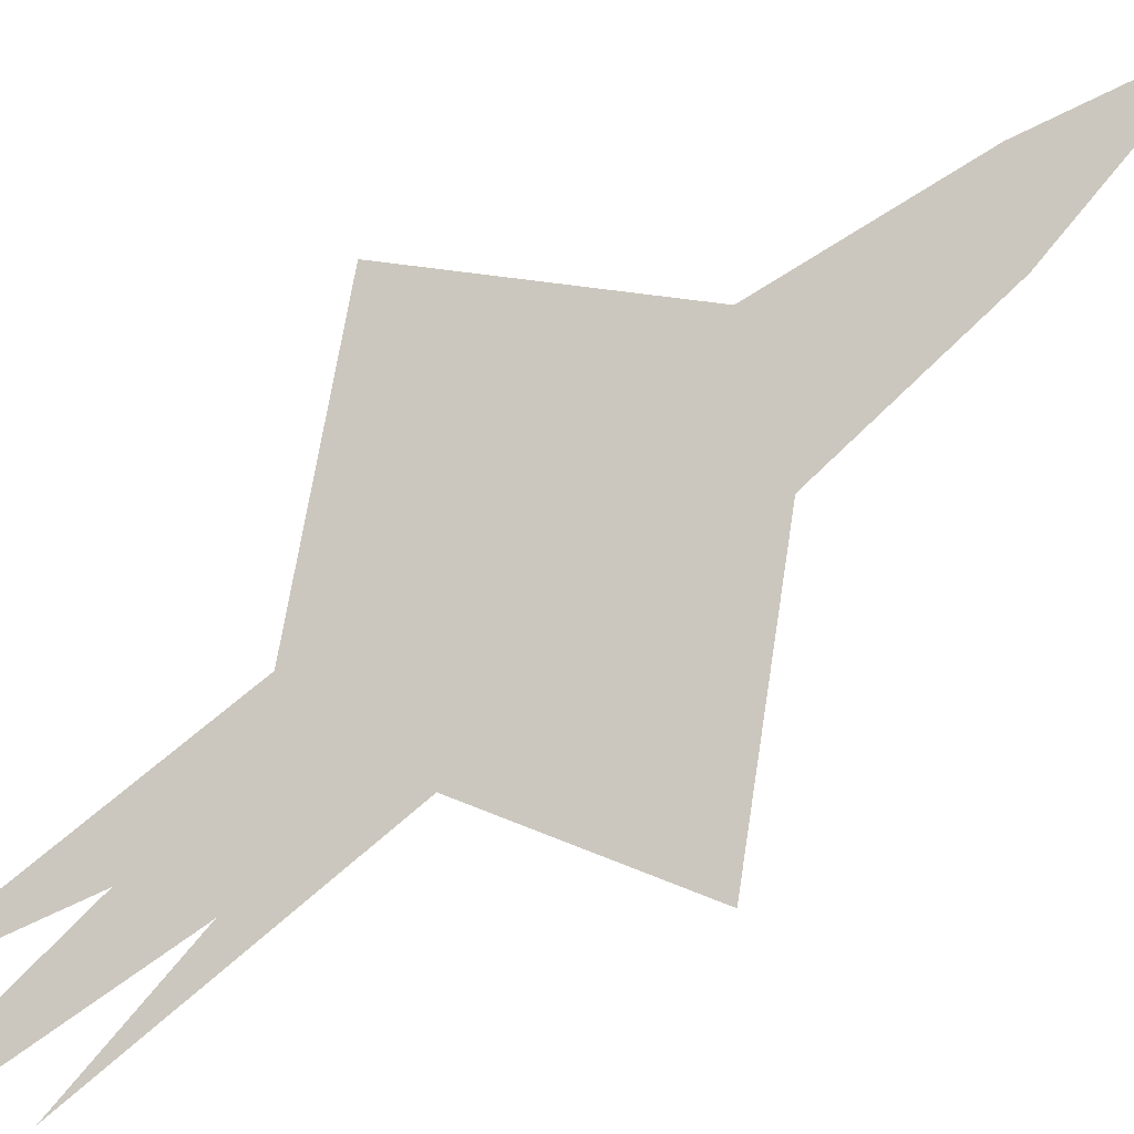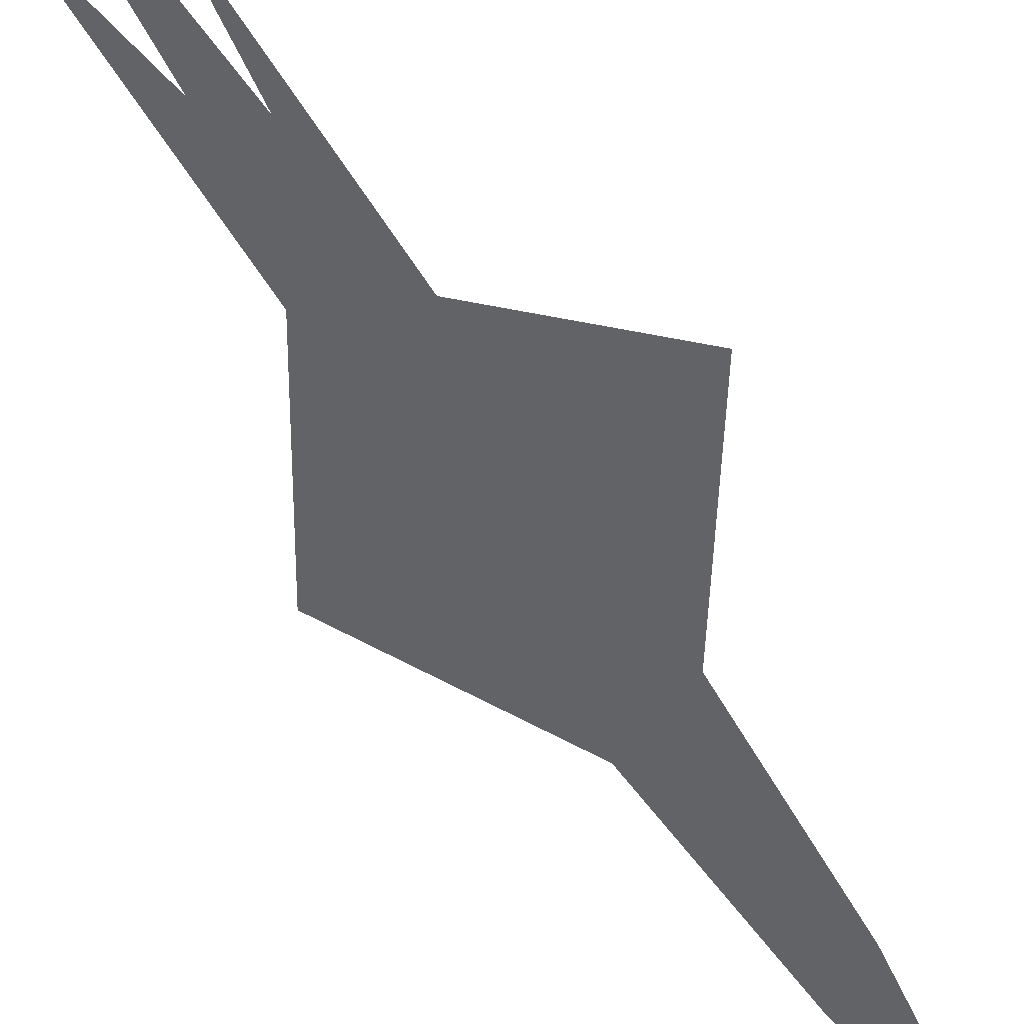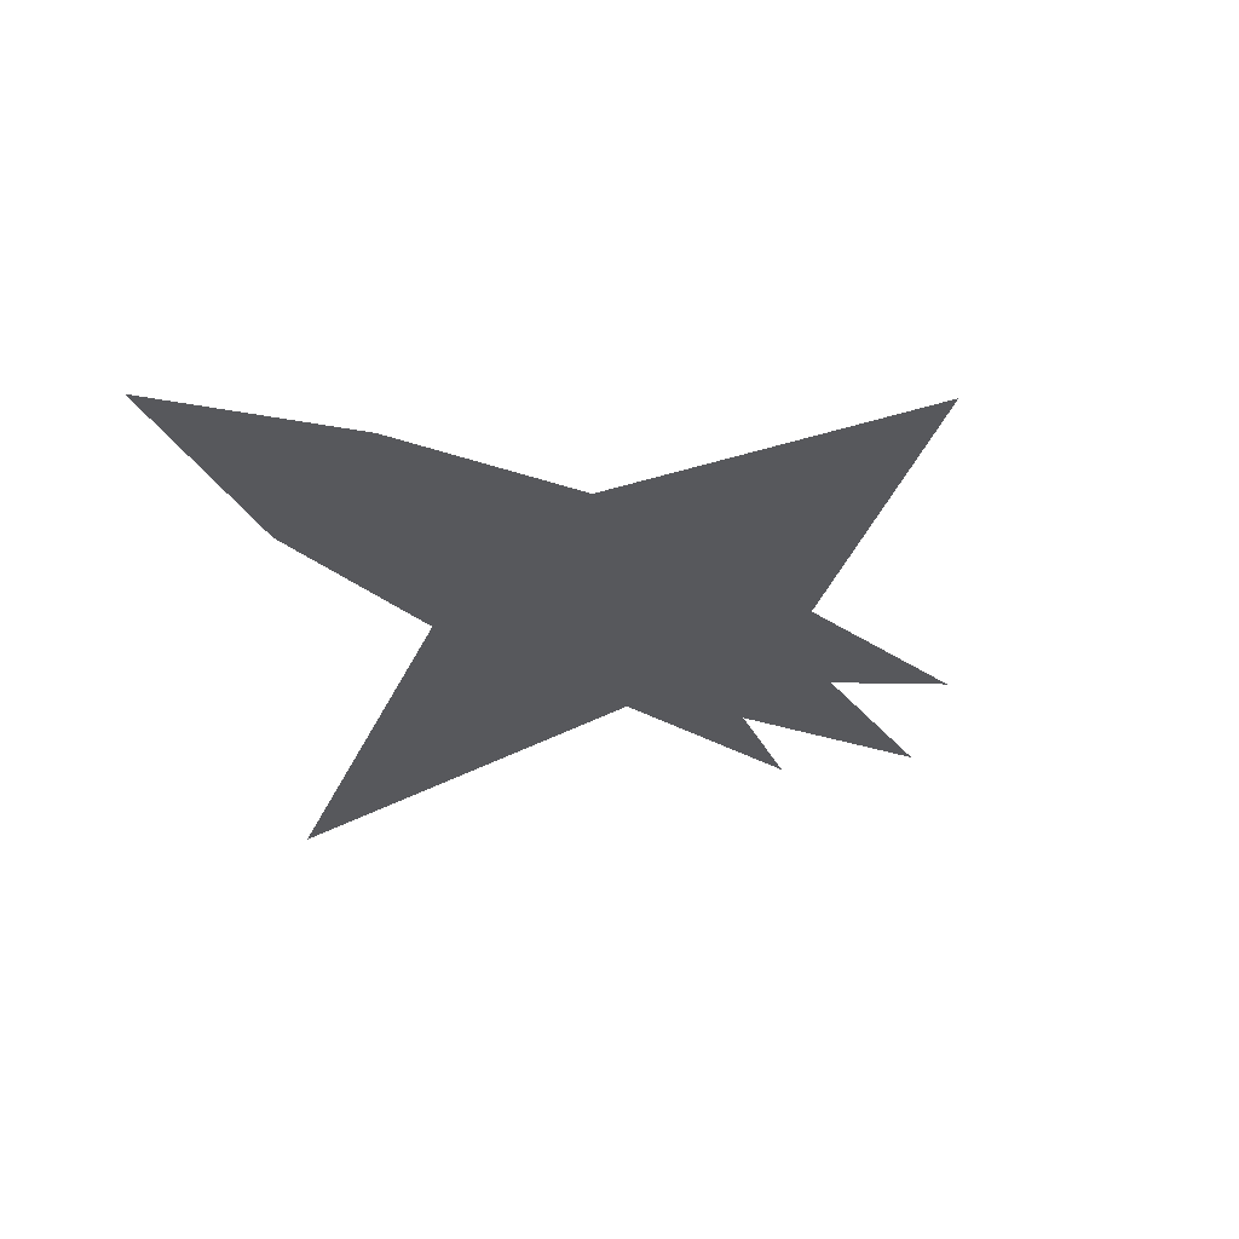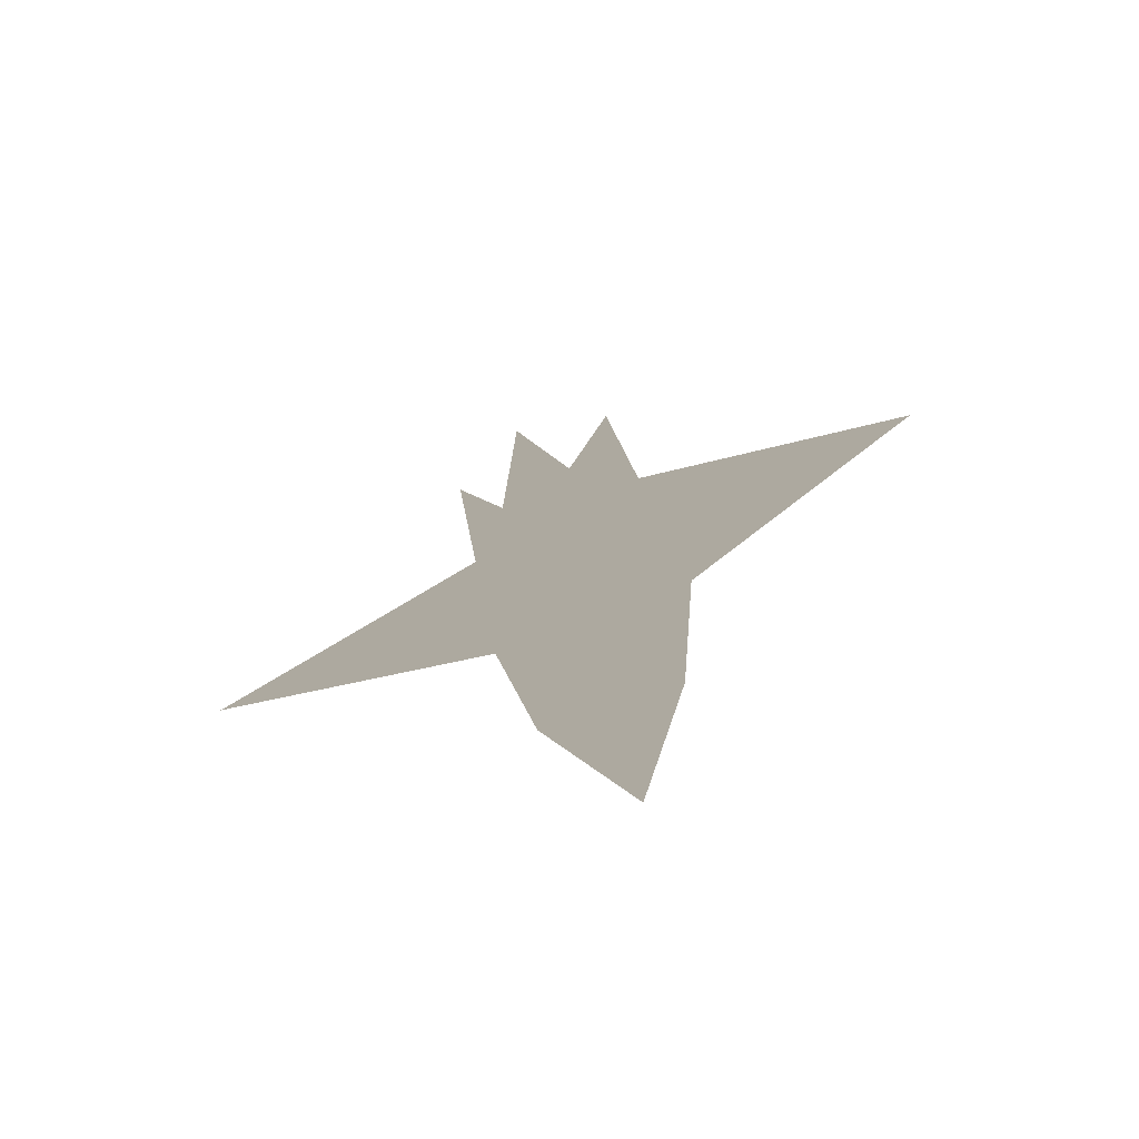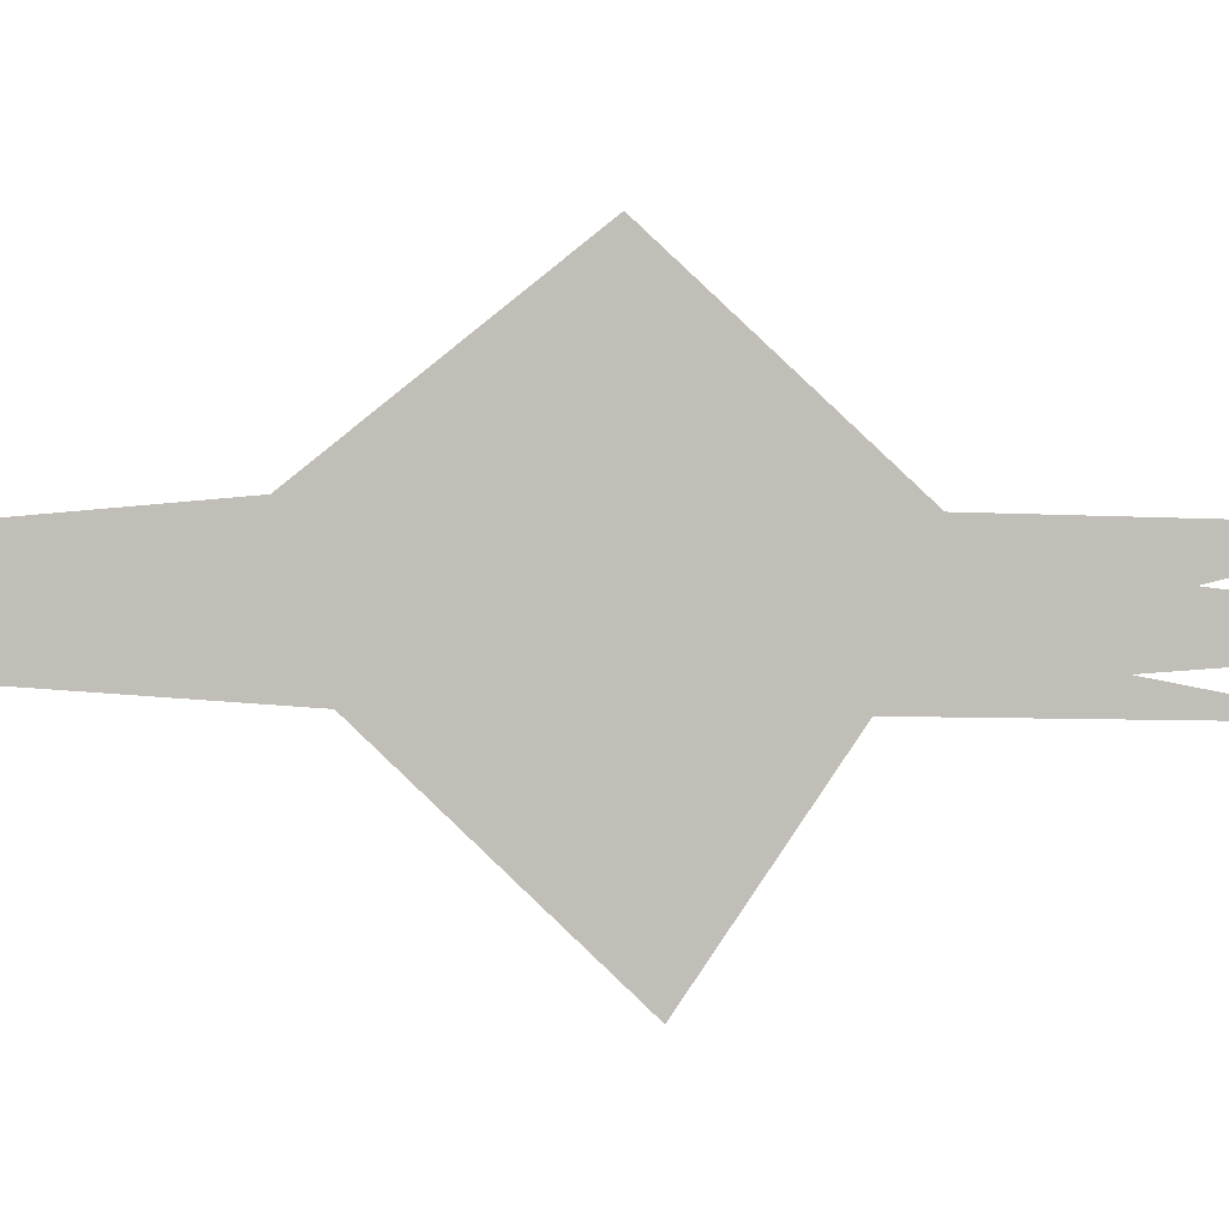
<metadata>
{"format":"obj","ext":"obj","renderer":"f3d","projection":"perspective","resolution":1024,"background":"white","views":[{"elev":72.3,"azim":23.2,"up":"+Y"},{"elev":-59.0,"azim":12.5,"up":"+Y"},{"elev":-23.0,"azim":176.6,"up":"+Y"},{"elev":-3.3,"azim":153.5,"up":"+Y"},{"elev":-63.4,"azim":-120.9,"up":"+Y"}]}
</metadata>
<code>
g pb_Mesh297152
v -4.457 2.41 2.922
v -2.353 1.243 0.4949
v -6.783 3.339 -7.337
v -9.405 5.317 14.55
v -4.827 2.697 6.307
v -5.631 3.204 9.453
v -2.908 1.674 5.573
v -9.093 5.308 20.1
v -3.278 1.961 8.958
v 1.728 -1.225 -11.61
v -2.353 1.243 0.4949
v -0.06375 -0.06737 -3.625
v 1.728 -1.225 -11.61
v -2.353 1.243 0.4949
v -4.827 2.697 6.307
v -0.06375 -0.06737 -3.625
v -1.052 0.5833 1.214
v -0.06375 -0.06737 -3.625
v -1.422 0.8705 4.599
v -4.884 2.975 15.25
v 6.306 -3.846 -19.85
v 0.8035 -0.5071 -3.146
v 0 0 0
v 0.2487 -0.07624 1.932
v 0.06375 0.06737 3.625
v 10.7 -6.323 -26.4
v 0.8035 -0.5071 -3.146
v 8.29 -4.801 -16.96
v 10.7 -6.323 -26.4
v 0.8035 -0.5071 -3.146
v 0 0 0
v 8.29 -4.801 -16.96
v 5.012 -2.84 -8
v 8.29 -4.801 -16.96
v 7.765 -3.987 2.495
g pb_Mesh297152_0
f 3 2 1
f 2 4 1
f 2 5 4
f 5 6 4
f 5 7 6
f 7 8 6
f 7 9 8
f 10 2 3
f 13 12 11
f 16 15 14
f 18 17 5
f 17 7 5
f 17 19 7
f 19 9 7
f 19 20 9
f 21 18 10
f 21 22 18
f 22 17 18
f 22 23 17
f 23 19 17
f 23 24 19
f 24 20 19
f 24 25 20
f 26 22 21
f 29 28 27
f 32 31 30
f 34 33 23
f 33 24 23
f 33 35 24
f 35 25 24

</code>
